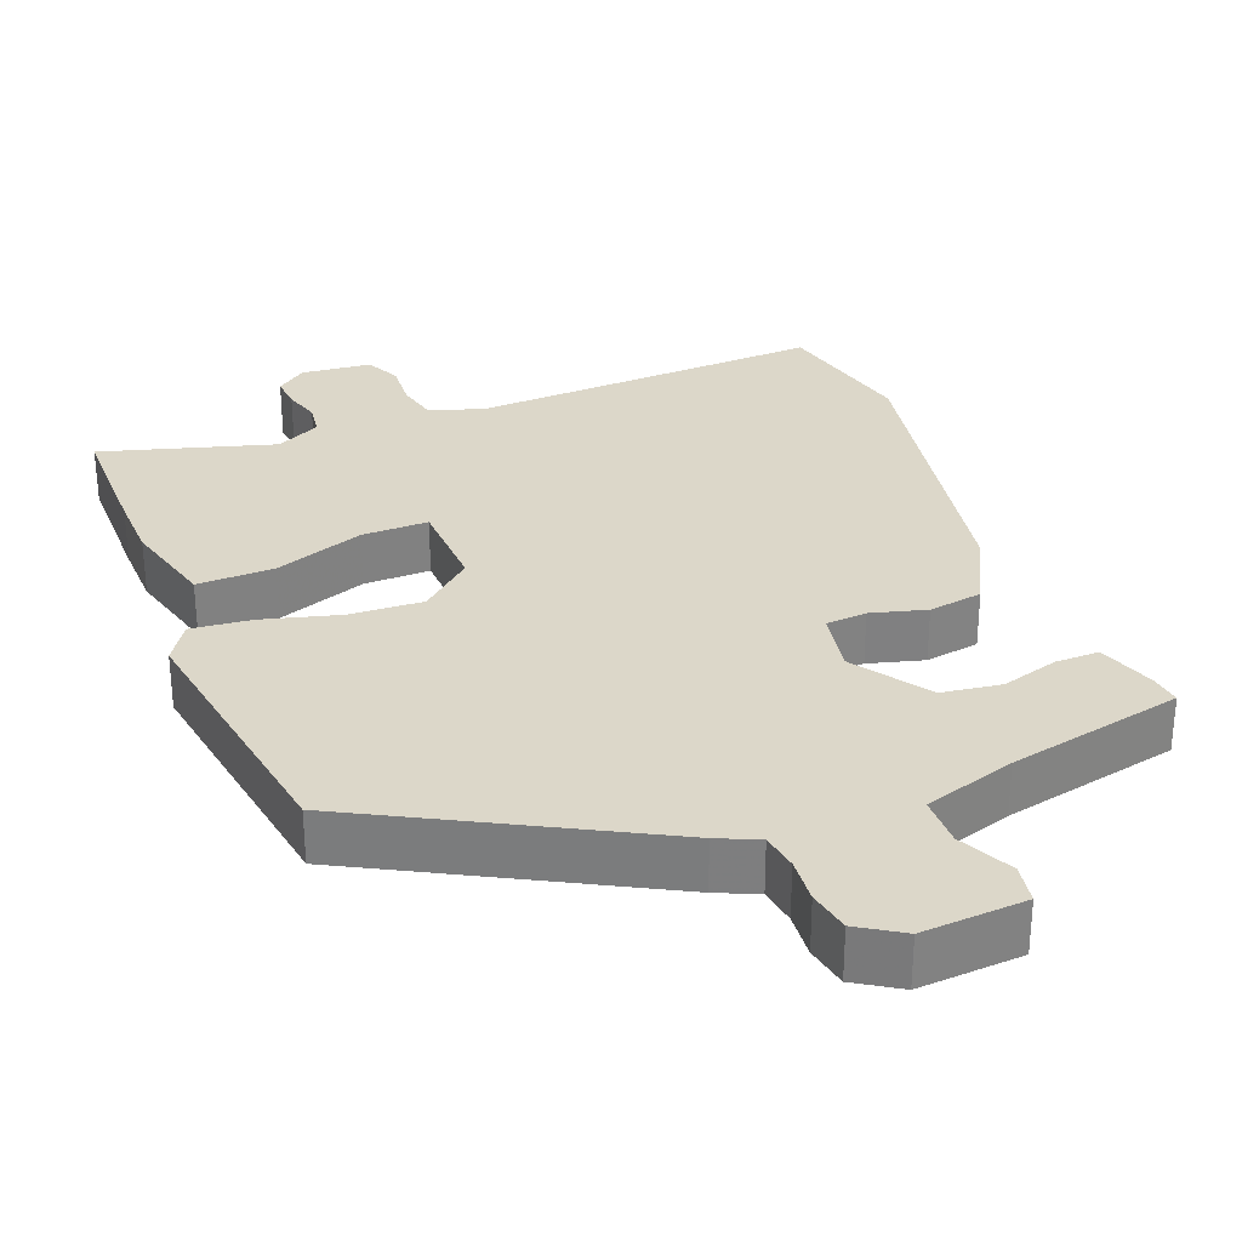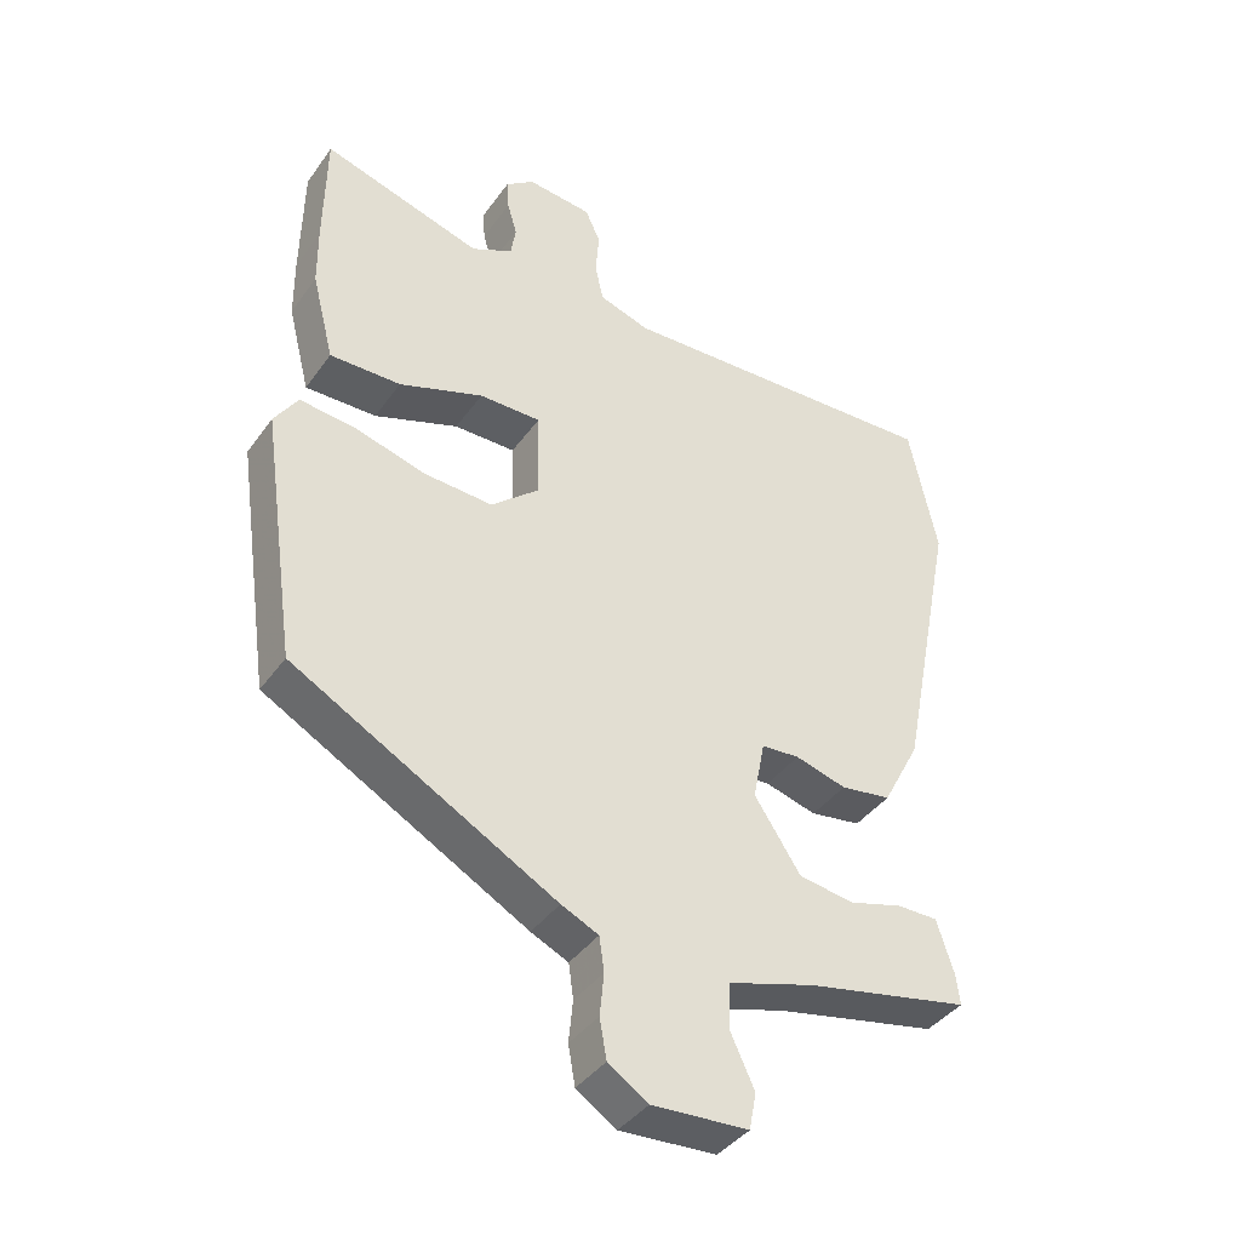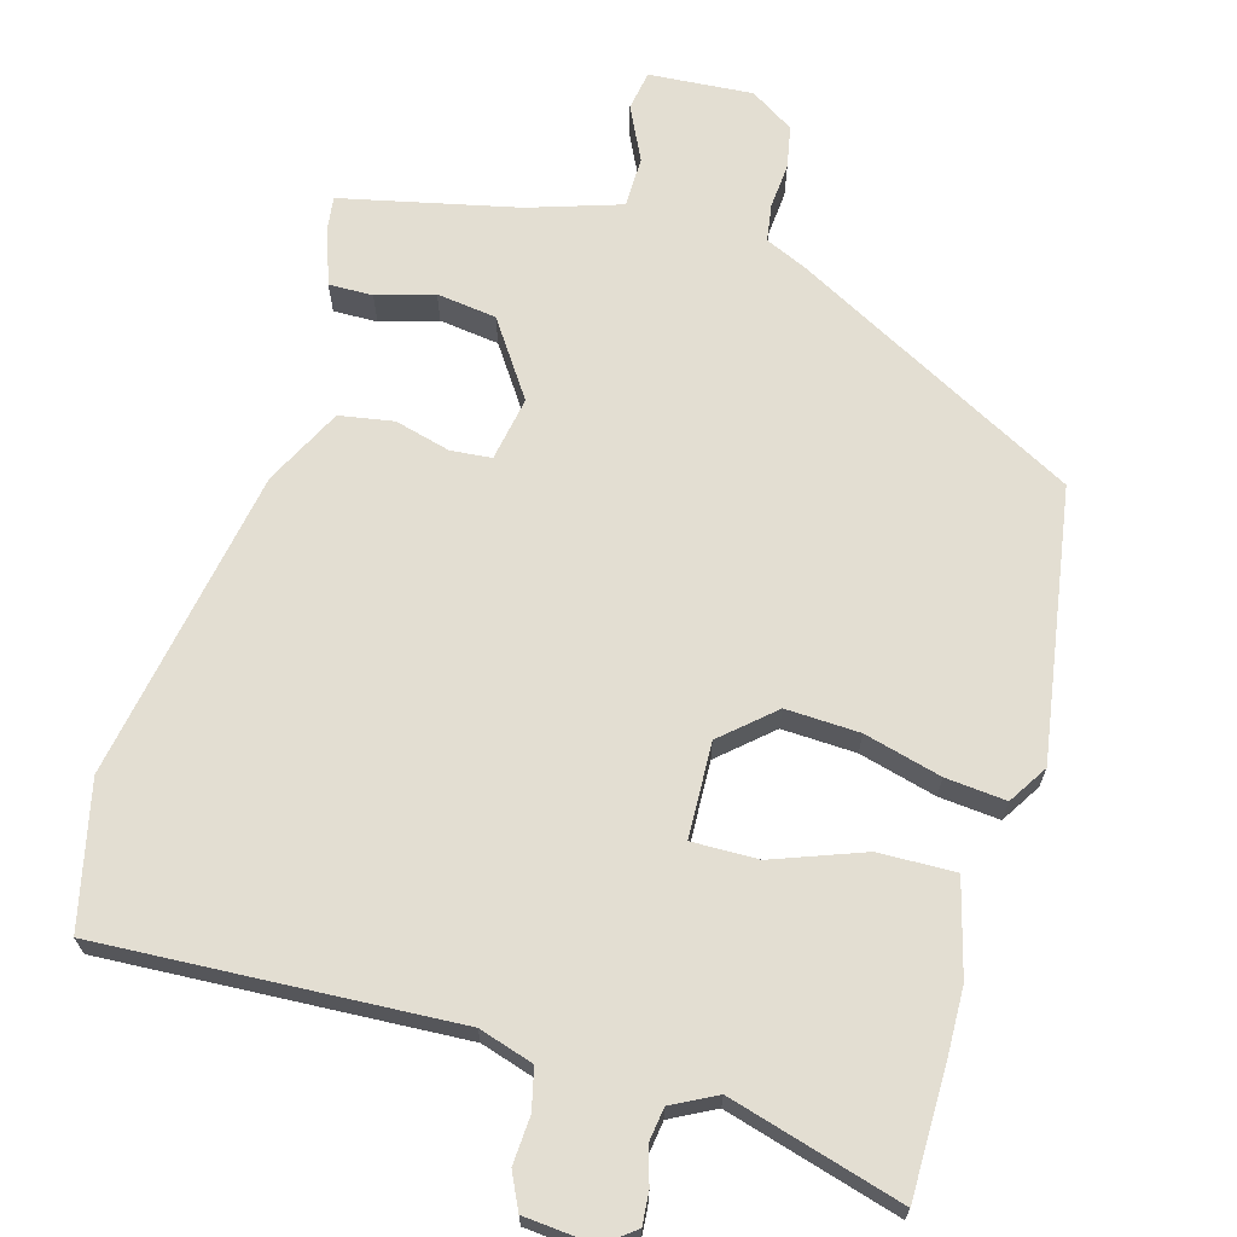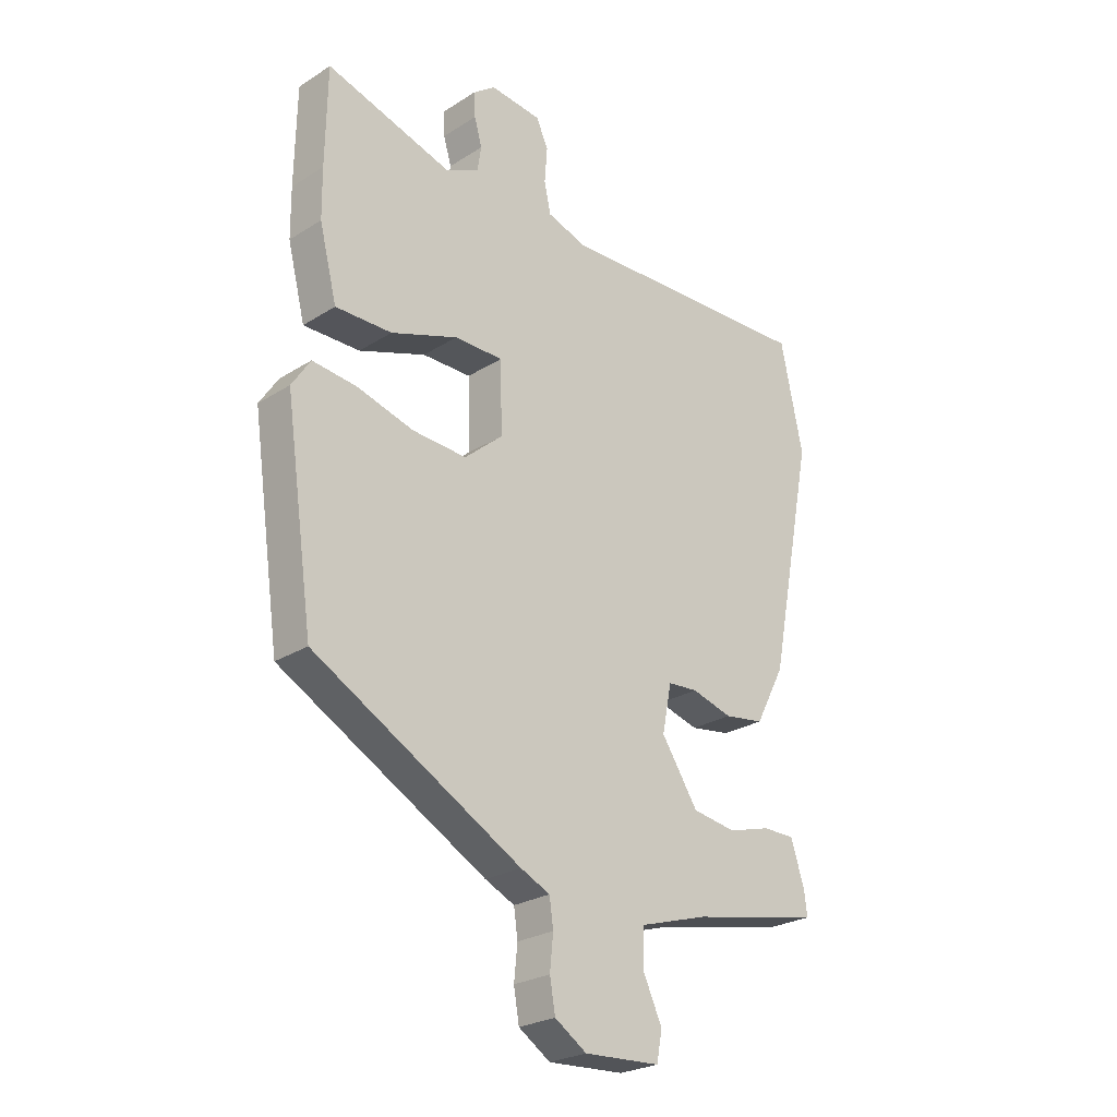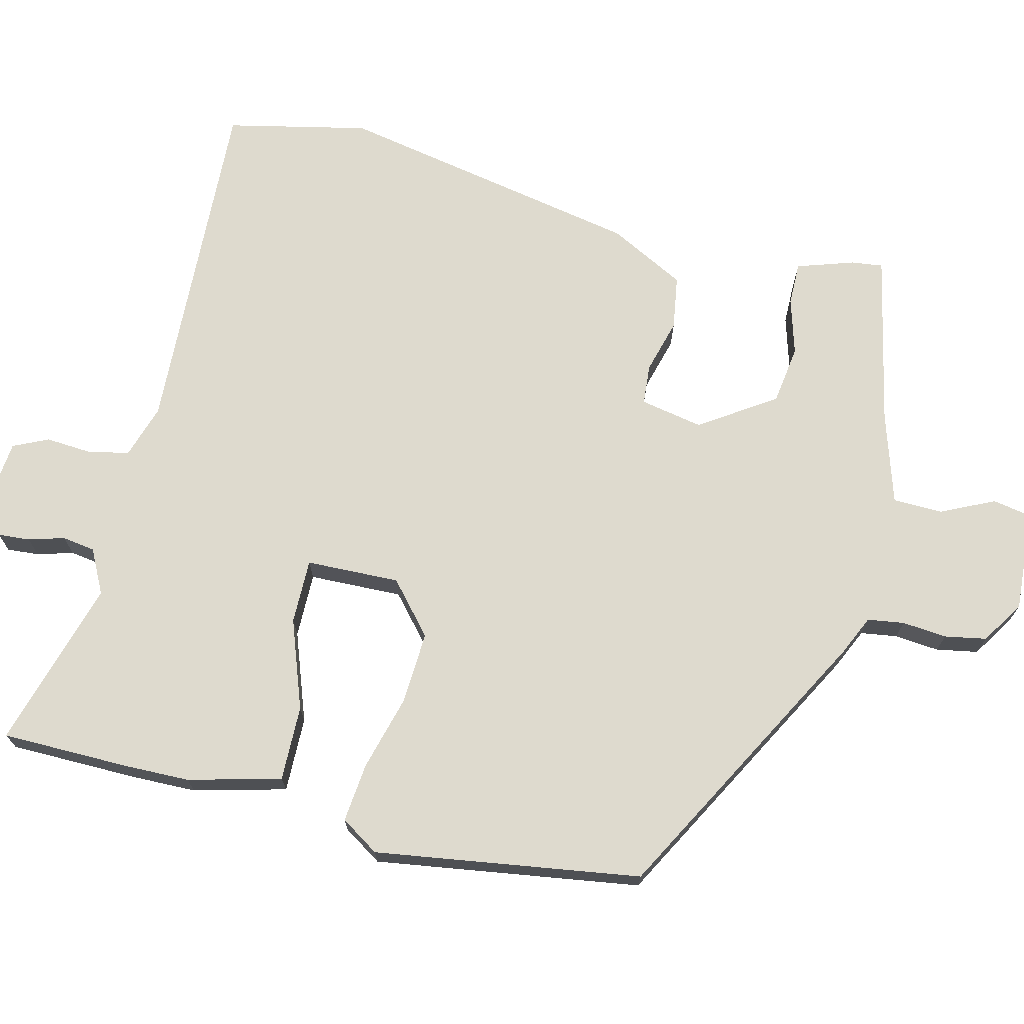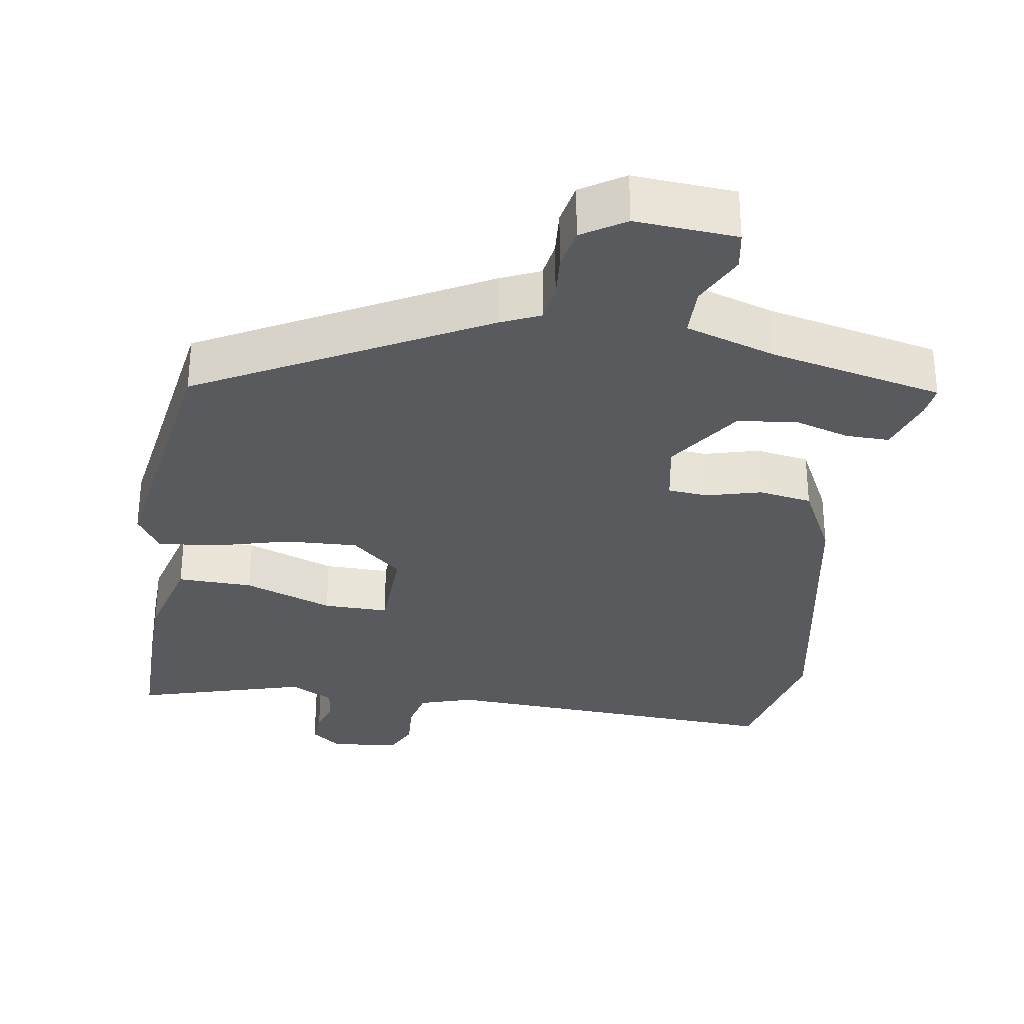
<metadata>
{"format":"obj","ext":"obj","renderer":"f3d","projection":"perspective","resolution":1024,"background":"white","views":[{"elev":30.3,"azim":158.0,"up":"+Y"},{"elev":-39.9,"azim":148.0,"up":"+Z"},{"elev":67.7,"azim":15.0,"up":"+Y"},{"elev":-25.3,"azim":135.5,"up":"+Z"},{"elev":71.3,"azim":103.4,"up":"+Y"},{"elev":-31.4,"azim":170.3,"up":"+Y"}]}
</metadata>
<code>
v 0.487 0.07 -0.331
v 0.107 0.07 -0.542
v 0.053 0.07 -0.567
v 0.046 0.07 -0.617
v 0.052 0.07 -0.678
v 0.042 0.07 -0.735
v -0.016 0.07 -0.773
v -0.155 0.07 -0.765
v -0.165 0.07 -0.712
v -0.131 0.07 -0.639
v -0.133 0.07 -0.571
v -0.257 0.07 -0.533
v -0.494 0.07 -0.484
v -0.489 0.07 -0.441
v -0.464 0.07 -0.363
v -0.405 0.07 -0.363
v -0.328 0.07 -0.385
v -0.248 0.07 -0.373
v -0.181 0.07 -0.271
v -0.198 0.07 -0.185
v -0.253 0.07 -0.181
v -0.327 0.07 -0.202
v -0.4 0.07 -0.191
v -0.454 0.07 -0.088
v -0.536 0.07 0.33
v -0.495 0.07 0.523
v -0.019 0.07 0.505
v 0.054 0.07 0.529
v 0.066 0.07 0.584
v 0.061 0.07 0.648
v 0.083 0.07 0.696
v 0.177 0.07 0.706
v 0.218 0.07 0.675
v 0.215 0.07 0.631
v 0.201 0.07 0.582
v 0.208 0.07 0.537
v 0.268 0.07 0.507
v 0.499 0.07 0.577
v 0.502 0.07 0.401
v 0.501 0.07 0.312
v 0.469 0.07 0.185
v 0.366 0.07 0.186
v 0.244 0.07 0.229
v 0.155 0.07 0.229
v 0.152 0.07 0.101
v 0.222 0.07 0.041
v 0.321 0.07 0.047
v 0.424 0.07 0.076
v 0.505 0.07 0.085
v 0.539 0.07 0.033
v 0.487 0 -0.331
v 0.107 0 -0.542
v 0.053 0 -0.567
v 0.046 0 -0.617
v 0.052 0 -0.678
v 0.042 0 -0.735
v -0.016 0 -0.773
v -0.155 0 -0.765
v -0.165 0 -0.712
v -0.131 0 -0.639
v -0.133 0 -0.571
v -0.257 0 -0.533
v -0.494 0 -0.484
v -0.489 0 -0.441
v -0.464 0 -0.363
v -0.405 0 -0.363
v -0.328 0 -0.385
v -0.248 0 -0.373
v -0.181 0 -0.271
v -0.198 0 -0.185
v -0.253 0 -0.181
v -0.327 0 -0.202
v -0.4 0 -0.191
v -0.454 0 -0.088
v -0.536 0 0.33
v -0.495 0 0.523
v -0.019 0 0.505
v 0.054 0 0.529
v 0.066 0 0.584
v 0.061 0 0.648
v 0.083 0 0.696
v 0.177 0 0.706
v 0.218 0 0.675
v 0.215 0 0.631
v 0.201 0 0.582
v 0.208 0 0.537
v 0.268 0 0.507
v 0.499 0 0.577
v 0.502 0 0.401
v 0.501 0 0.312
v 0.469 0 0.185
v 0.366 0 0.186
v 0.244 0 0.229
v 0.155 0 0.229
v 0.152 0 0.101
v 0.222 0 0.041
v 0.321 0 0.047
v 0.424 0 0.076
v 0.505 0 0.085
v 0.539 0 0.033
f 1 2 3
f 50 1 3
f 49 50 3
f 48 49 3
f 47 48 3
f 46 47 3
f 45 46 3
f 44 45 3
f 41 42 43
f 40 41 43
f 39 40 43
f 38 39 43
f 37 38 43
f 36 37 43 44
f 35 36 44
f 33 34 35
f 32 33 35
f 31 32 35
f 30 31 35
f 29 30 35
f 28 29 35 44
f 44 3 4
f 28 44 4
f 27 28 4
f 25 26 27
f 24 25 27
f 23 24 27
f 22 23 27
f 21 22 27
f 20 21 27
f 19 20 27 4
f 15 16 17
f 14 15 17
f 13 14 17
f 12 13 17
f 11 12 17 18
f 8 9 10
f 7 8 10
f 6 7 10
f 5 6 10
f 4 5 10
f 4 10 11
f 4 11 18 19
f 53 52 51
f 53 51 100
f 53 100 99
f 53 99 98
f 53 98 97
f 53 97 96
f 53 96 95
f 53 95 94
f 93 92 91
f 93 91 90
f 93 90 89
f 93 89 88
f 93 88 87
f 94 93 87 86
f 94 86 85
f 85 84 83
f 85 83 82
f 85 82 81
f 85 81 80
f 85 80 79
f 94 85 79 78
f 54 53 94
f 54 94 78
f 54 78 77
f 77 76 75
f 77 75 74
f 77 74 73
f 77 73 72
f 77 72 71
f 77 71 70
f 54 77 70 69
f 67 66 65
f 67 65 64
f 67 64 63
f 67 63 62
f 68 67 62 61
f 60 59 58
f 60 58 57
f 60 57 56
f 60 56 55
f 60 55 54
f 61 60 54
f 69 68 61 54
f 1 51 52 2
f 2 52 53 3
f 3 53 54 4
f 4 54 55 5
f 5 55 56 6
f 6 56 57 7
f 7 57 58 8
f 8 58 59 9
f 9 59 60 10
f 10 60 61 11
f 11 61 62 12
f 12 62 63 13
f 13 63 64 14
f 14 64 65 15
f 15 65 66 16
f 16 66 67 17
f 17 67 68 18
f 18 68 69 19
f 19 69 70 20
f 20 70 71 21
f 21 71 72 22
f 22 72 73 23
f 23 73 74 24
f 24 74 75 25
f 25 75 76 26
f 26 76 77 27
f 27 77 78 28
f 28 78 79 29
f 29 79 80 30
f 30 80 81 31
f 31 81 82 32
f 32 82 83 33
f 33 83 84 34
f 34 84 85 35
f 35 85 86 36
f 36 86 87 37
f 37 87 88 38
f 38 88 89 39
f 39 89 90 40
f 40 90 91 41
f 41 91 92 42
f 42 92 93 43
f 43 93 94 44
f 44 94 95 45
f 45 95 96 46
f 46 96 97 47
f 47 97 98 48
f 48 98 99 49
f 49 99 100 50
f 50 100 51 1

</code>
